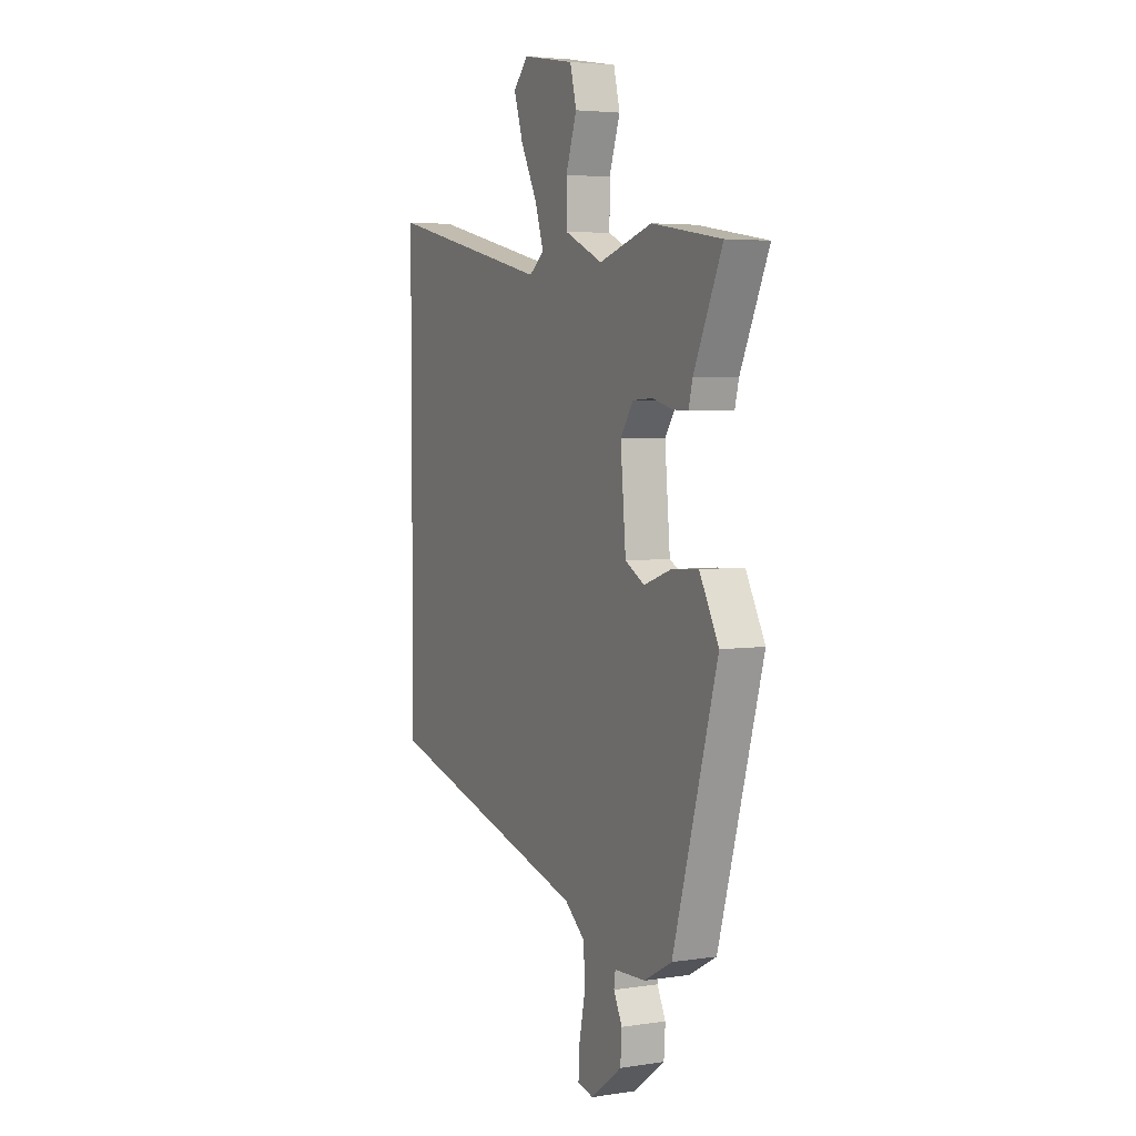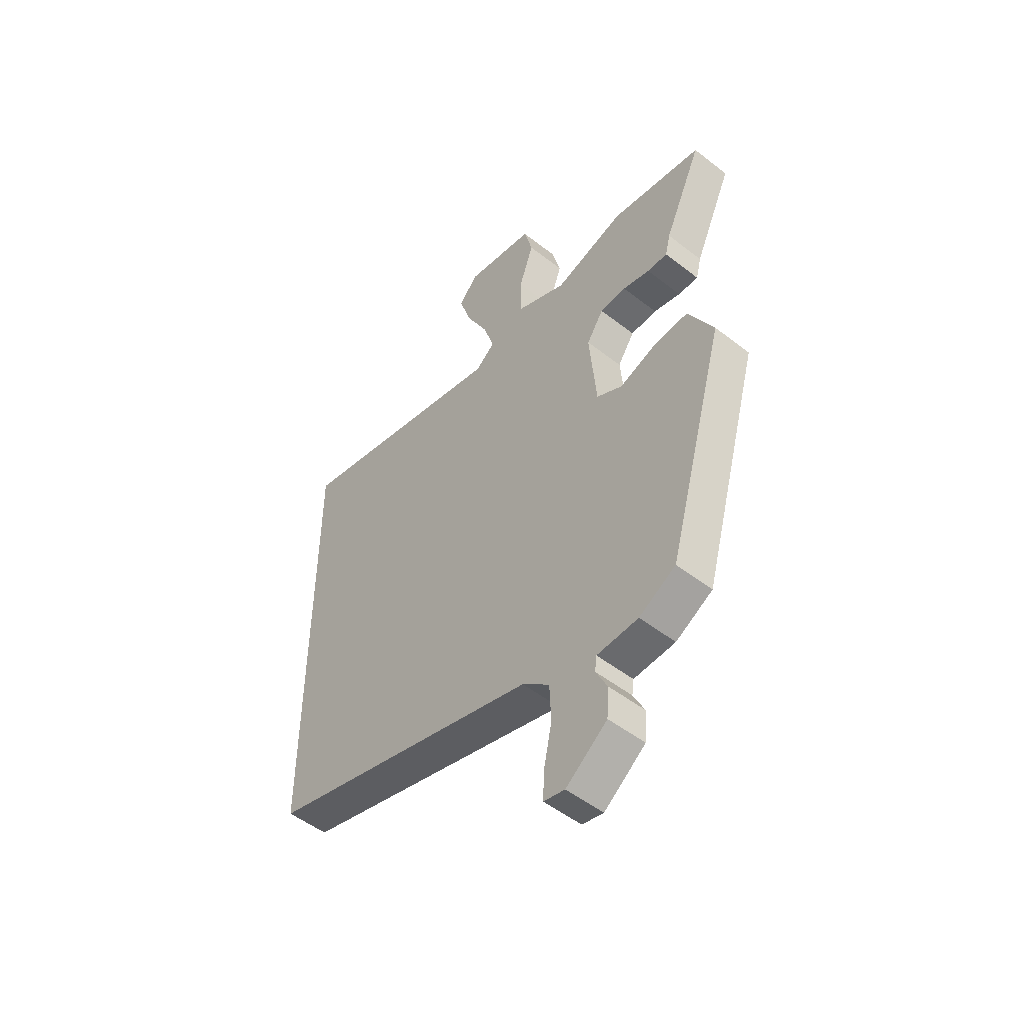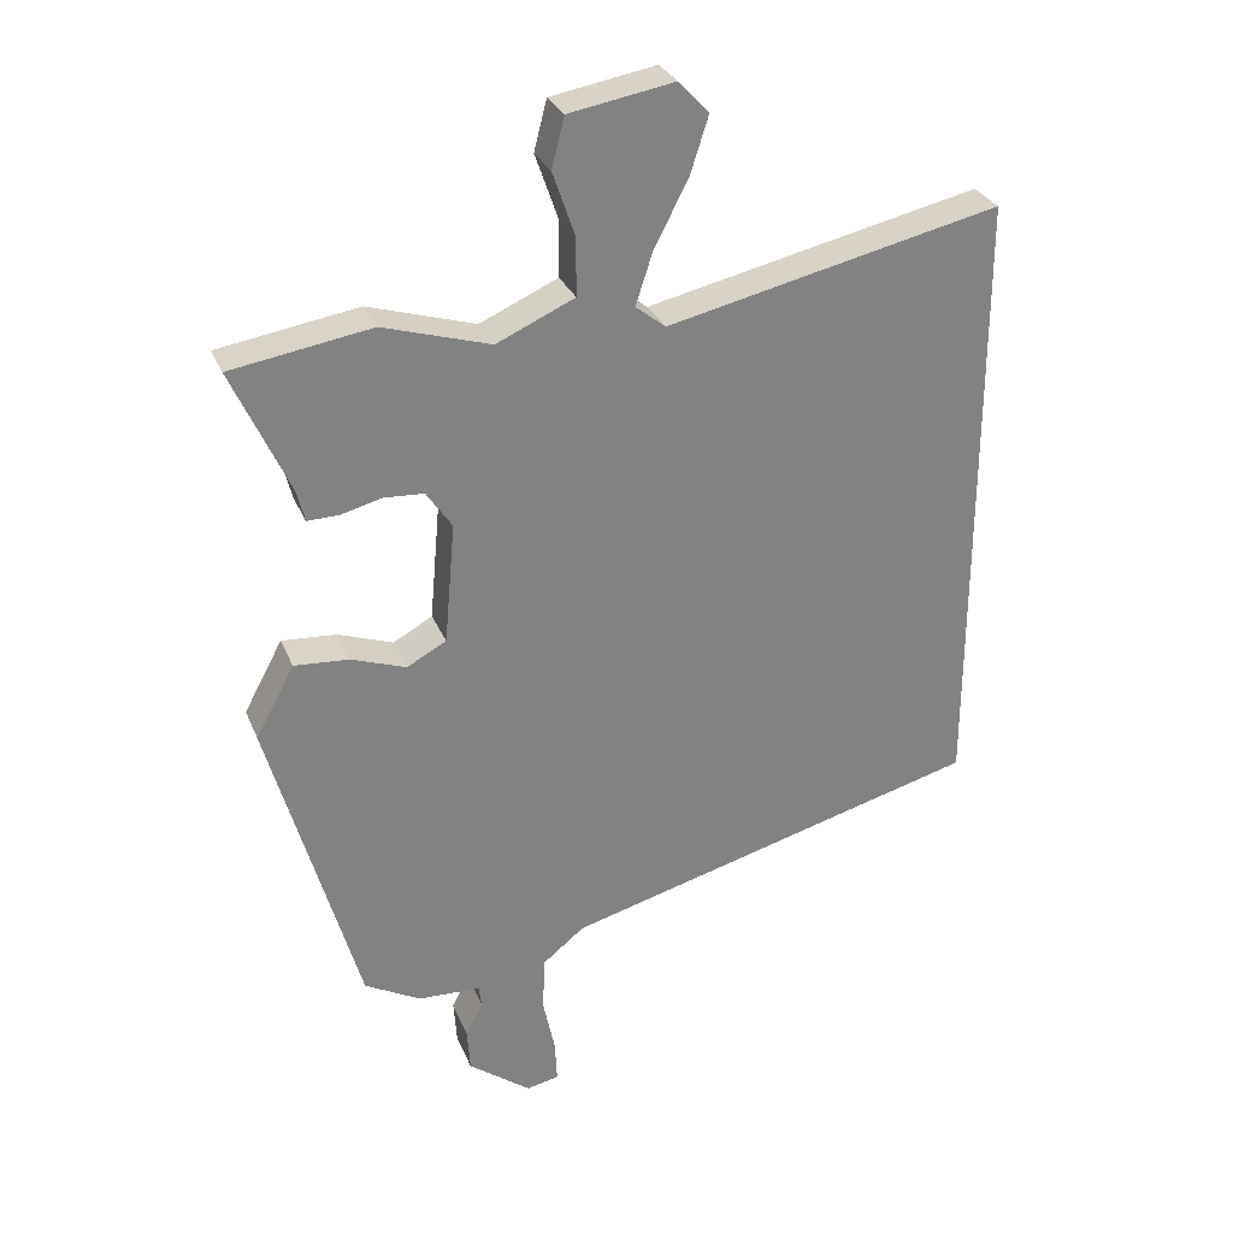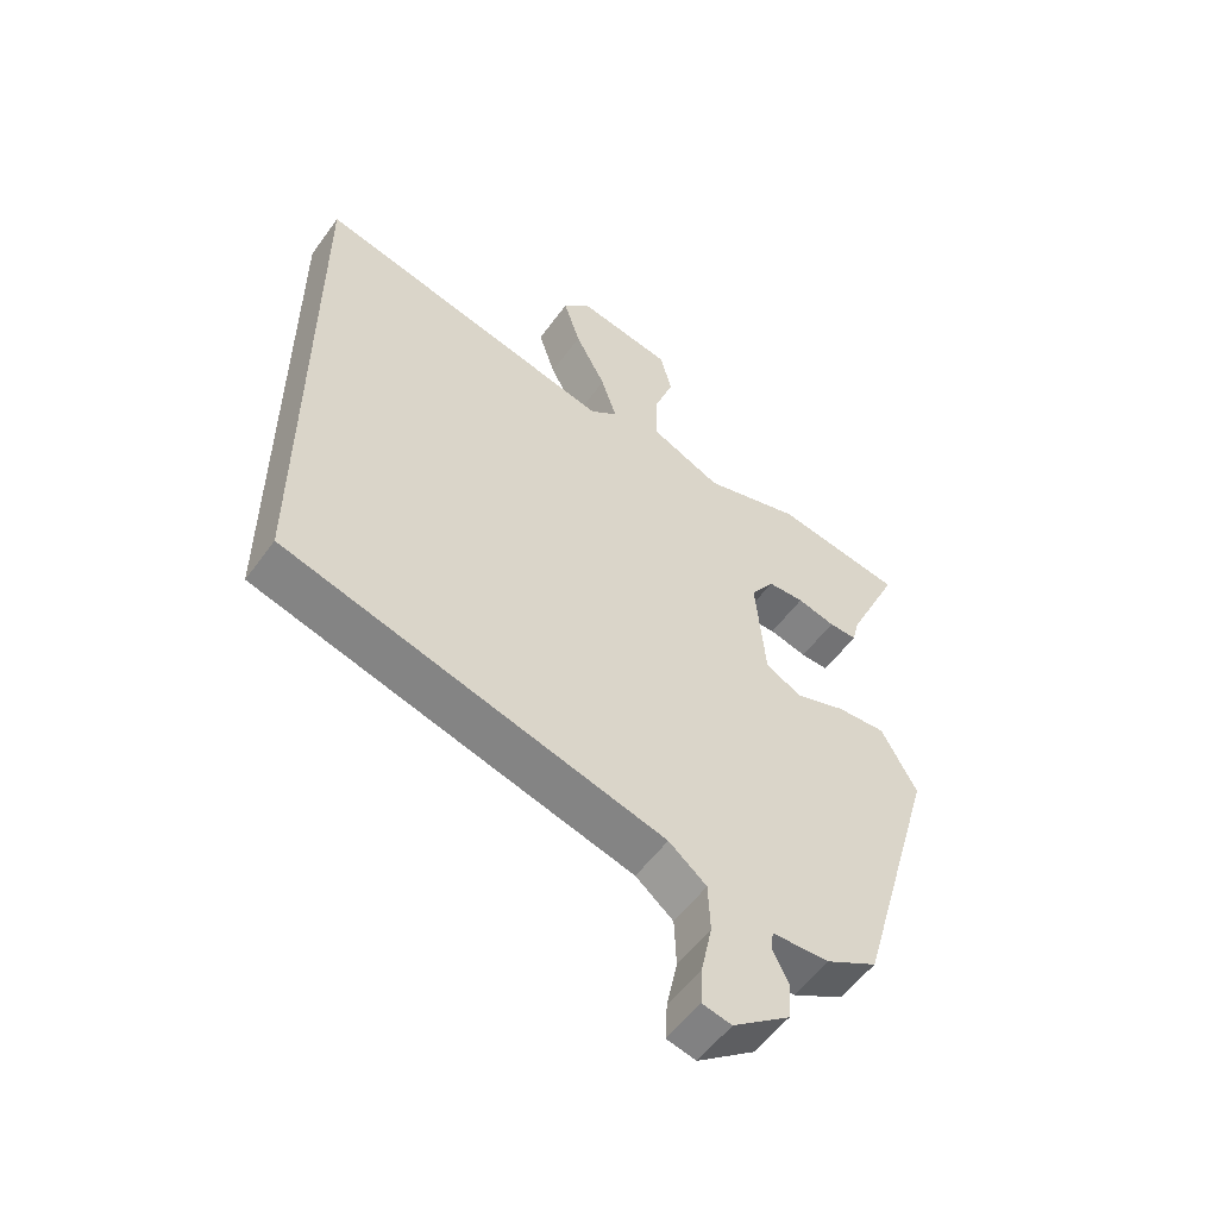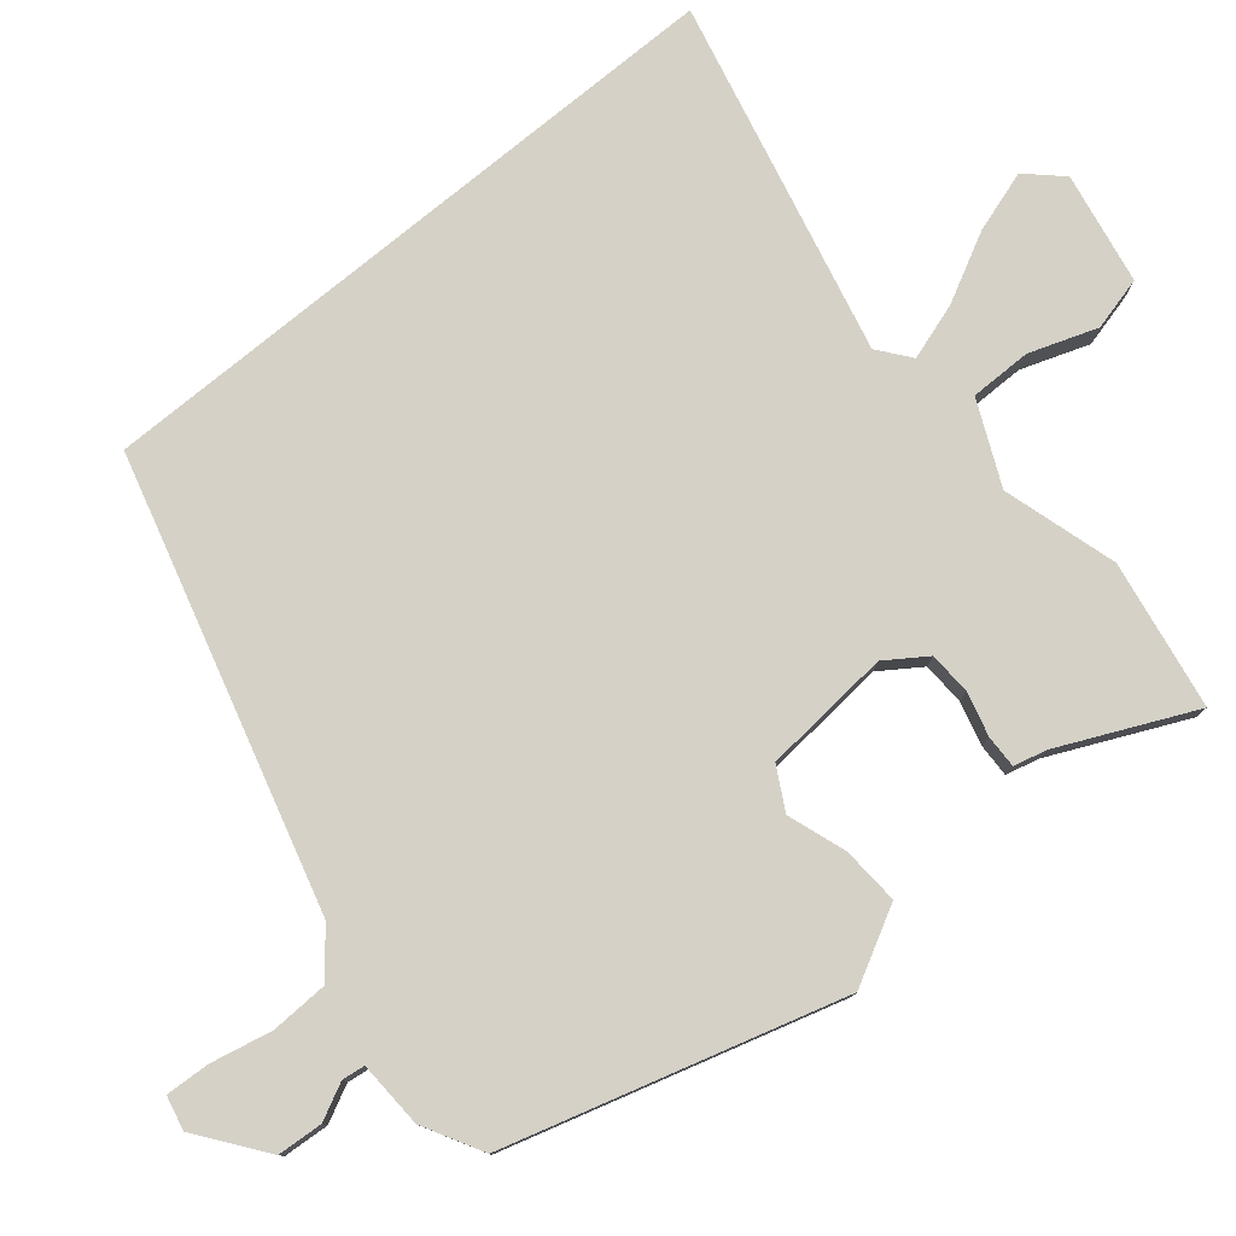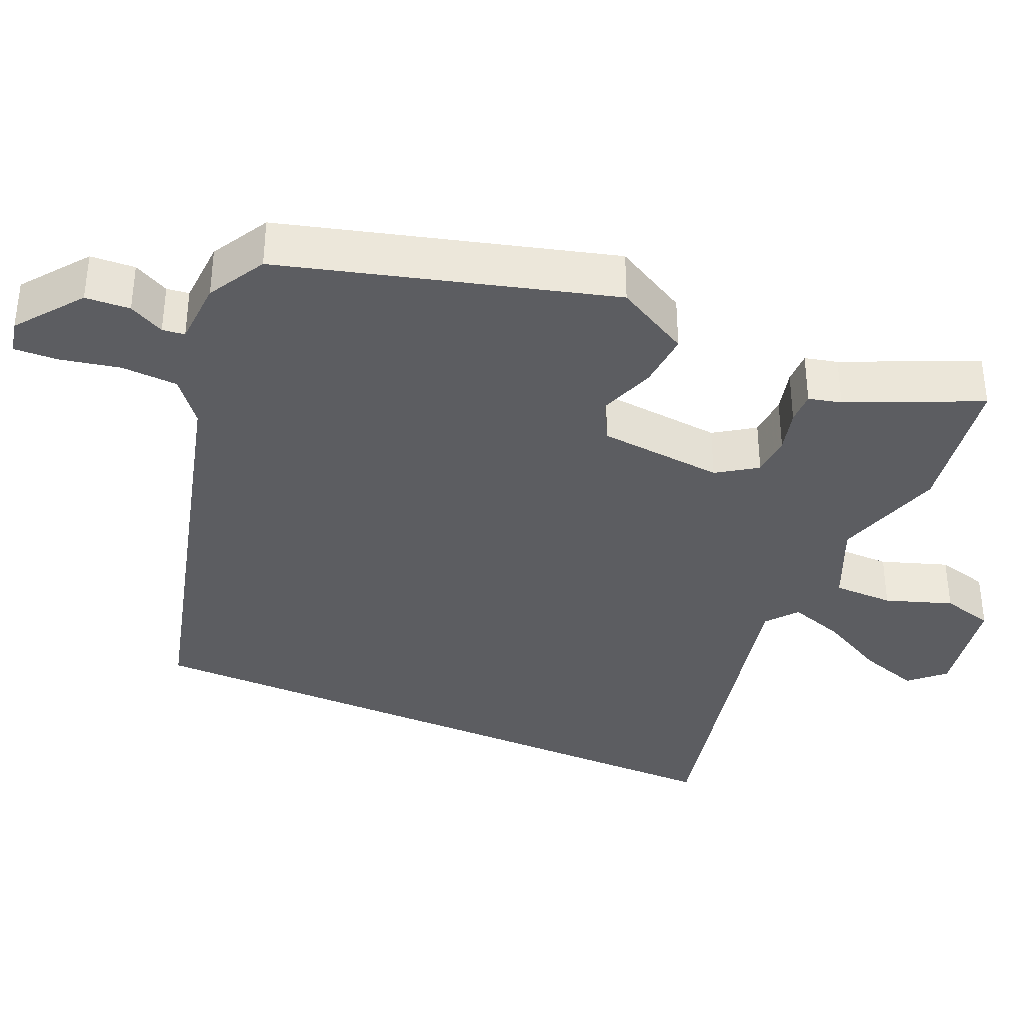
<metadata>
{"format":"obj","ext":"obj","renderer":"f3d","projection":"perspective","resolution":1024,"background":"white","views":[{"elev":4.3,"azim":-116.2,"up":"+Z"},{"elev":-50.9,"azim":-130.4,"up":"+Z"},{"elev":29.3,"azim":-19.4,"up":"+Z"},{"elev":-55.0,"azim":144.7,"up":"+Z"},{"elev":78.8,"azim":-129.4,"up":"+Y"},{"elev":-36.6,"azim":-113.8,"up":"+Y"}]}
</metadata>
<code>
v -0.542 0.07 0.493
v -0.346 0.07 0.525
v -0.196 0.07 0.48
v -0.087 0.07 0.529
v -0.087 0.07 0.61
v -0.118 0.07 0.699
v -0.1 0.07 0.769
v 0.047 0.07 0.795
v 0.089 0.07 0.75
v 0.063 0.07 0.669
v 0.016 0.07 0.579
v -0.008 0.07 0.505
v 0.034 0.07 0.472
v 0.5 0.07 0.578
v 0.5 0.07 -0.29
v -0.086 0.07 -0.45
v -0.144 0.07 -0.497
v -0.147 0.07 -0.573
v -0.13 0.07 -0.654
v -0.127 0.07 -0.712
v -0.172 0.07 -0.722
v -0.26 0.07 -0.656
v -0.264 0.07 -0.596
v -0.24 0.07 -0.548
v -0.244 0.07 -0.518
v -0.332 0.07 -0.514
v -0.41 0.07 -0.471
v -0.535 0.07 -0.033
v -0.481 0.07 0.067
v -0.405 0.07 0.062
v -0.328 0.07 0.035
v -0.273 0.07 0.065
v -0.258 0.07 0.234
v -0.294 0.07 0.287
v -0.35 0.07 0.29
v -0.408 0.07 0.275
v -0.451 0.07 0.274
v -0.462 0.07 0.318
v -0.542 0 0.493
v -0.346 0 0.525
v -0.196 0 0.48
v -0.087 0 0.529
v -0.087 0 0.61
v -0.118 0 0.699
v -0.1 0 0.769
v 0.047 0 0.795
v 0.089 0 0.75
v 0.063 0 0.669
v 0.016 0 0.579
v -0.008 0 0.505
v 0.034 0 0.472
v 0.5 0 0.578
v 0.5 0 -0.29
v -0.086 0 -0.45
v -0.144 0 -0.497
v -0.147 0 -0.573
v -0.13 0 -0.654
v -0.127 0 -0.712
v -0.172 0 -0.722
v -0.26 0 -0.656
v -0.264 0 -0.596
v -0.24 0 -0.548
v -0.244 0 -0.518
v -0.332 0 -0.514
v -0.41 0 -0.471
v -0.535 0 -0.033
v -0.481 0 0.067
v -0.405 0 0.062
v -0.328 0 0.035
v -0.273 0 0.065
v -0.258 0 0.234
v -0.294 0 0.287
v -0.35 0 0.29
v -0.408 0 0.275
v -0.451 0 0.274
v -0.462 0 0.318
f 35 36 37 38
f 34 35 38 1
f 28 29 30 31
f 26 27 28 31
f 25 26 31 32
f 24 25 32 33
f 22 23 24
f 21 22 24
f 18 19 20 21
f 17 18 21 24
f 16 17 24 33
f 13 14 15 16
f 12 13 16 33
f 8 9 10 11
f 5 6 7 8
f 4 5 8 11
f 34 1 2 3
f 34 3 4
f 12 33 34
f 4 11 12 34
f 76 75 74 73
f 39 76 73 72
f 69 68 67 66
f 69 66 65 64
f 70 69 64 63
f 71 70 63 62
f 62 61 60
f 62 60 59
f 59 58 57 56
f 62 59 56 55
f 71 62 55 54
f 54 53 52 51
f 71 54 51 50
f 49 48 47 46
f 46 45 44 43
f 49 46 43 42
f 41 40 39 72
f 42 41 72
f 72 71 50
f 72 50 49 42
f 1 39 40 2
f 2 40 41 3
f 3 41 42 4
f 4 42 43 5
f 5 43 44 6
f 6 44 45 7
f 7 45 46 8
f 8 46 47 9
f 9 47 48 10
f 10 48 49 11
f 11 49 50 12
f 12 50 51 13
f 13 51 52 14
f 14 52 53 15
f 15 53 54 16
f 16 54 55 17
f 17 55 56 18
f 18 56 57 19
f 19 57 58 20
f 20 58 59 21
f 21 59 60 22
f 22 60 61 23
f 23 61 62 24
f 24 62 63 25
f 25 63 64 26
f 26 64 65 27
f 27 65 66 28
f 28 66 67 29
f 29 67 68 30
f 30 68 69 31
f 31 69 70 32
f 32 70 71 33
f 33 71 72 34
f 34 72 73 35
f 35 73 74 36
f 36 74 75 37
f 37 75 76 38
f 38 76 39 1

</code>
